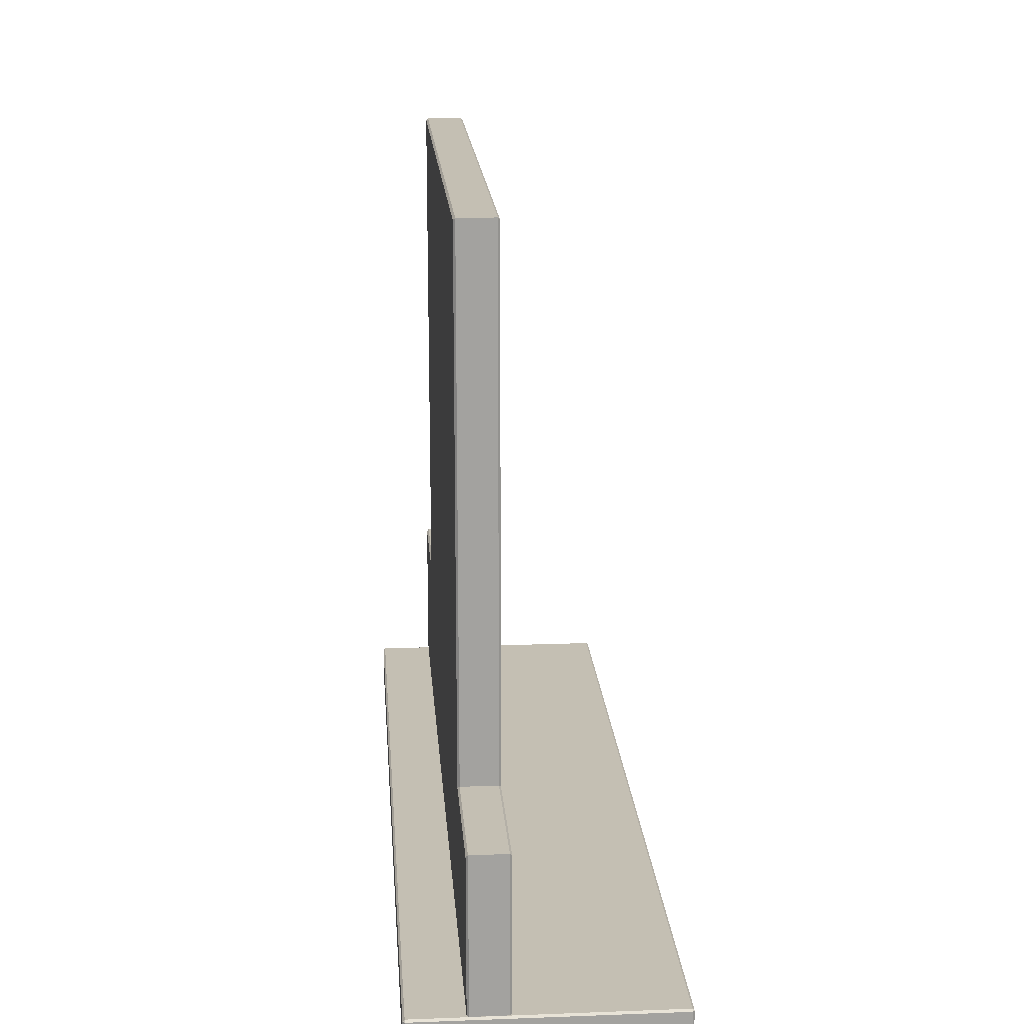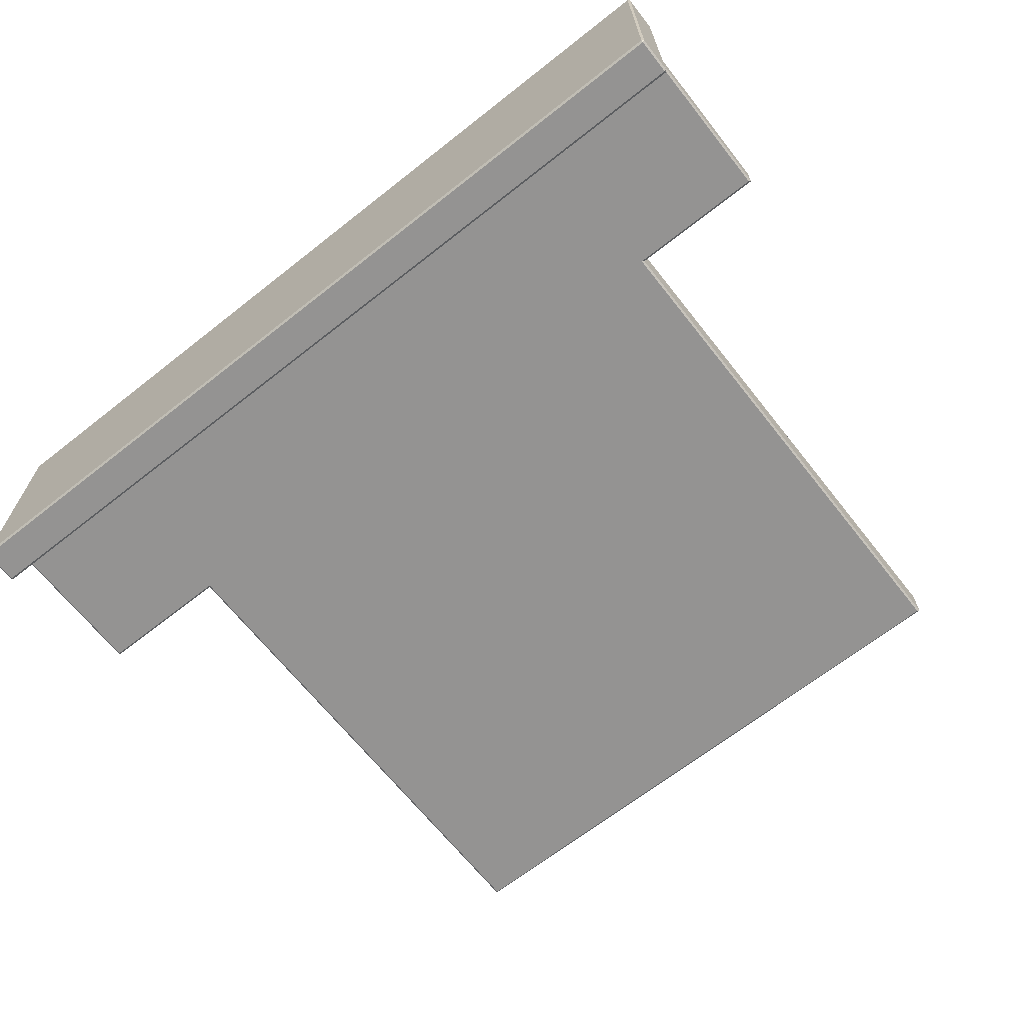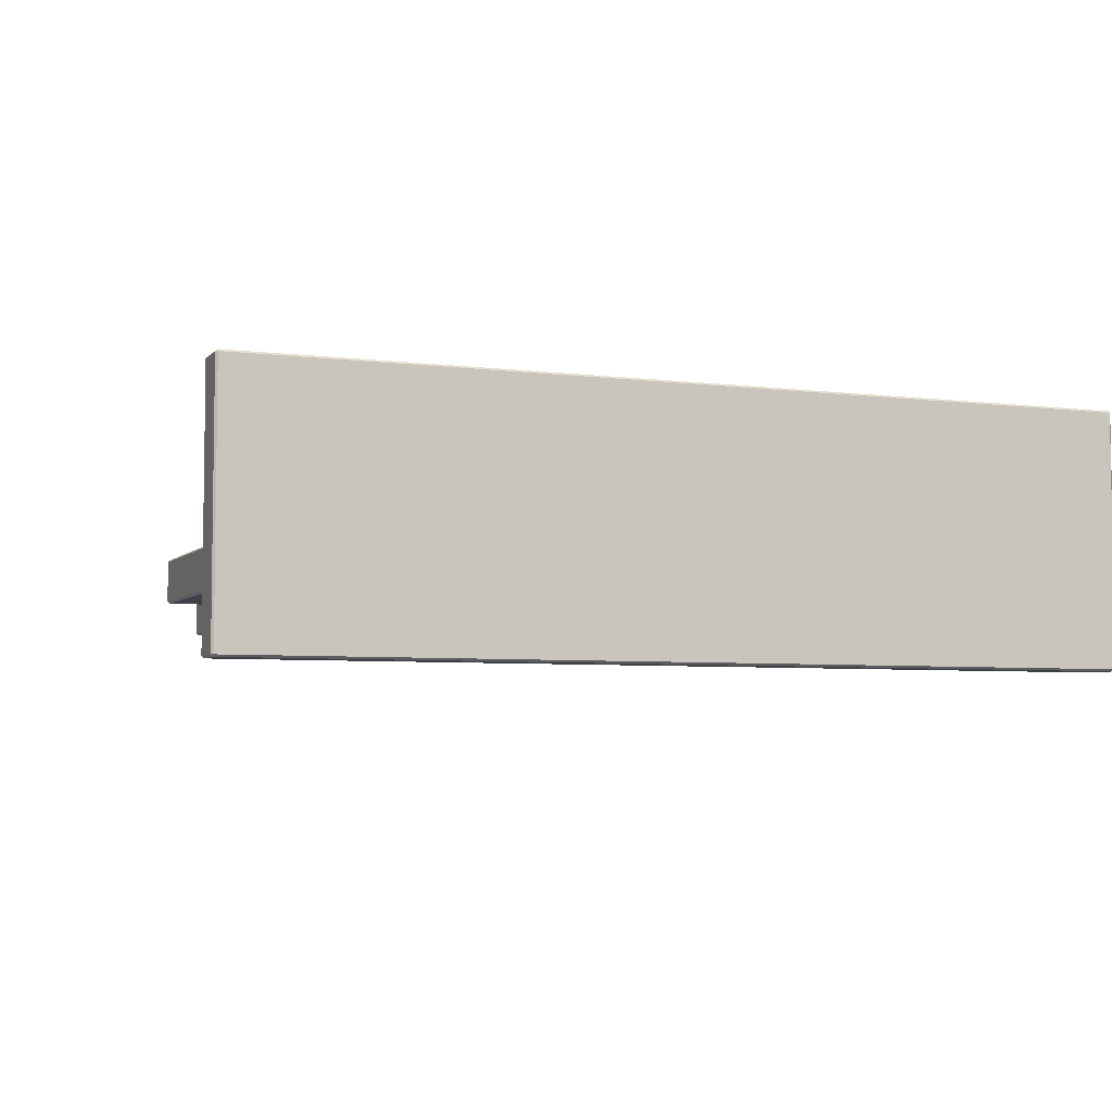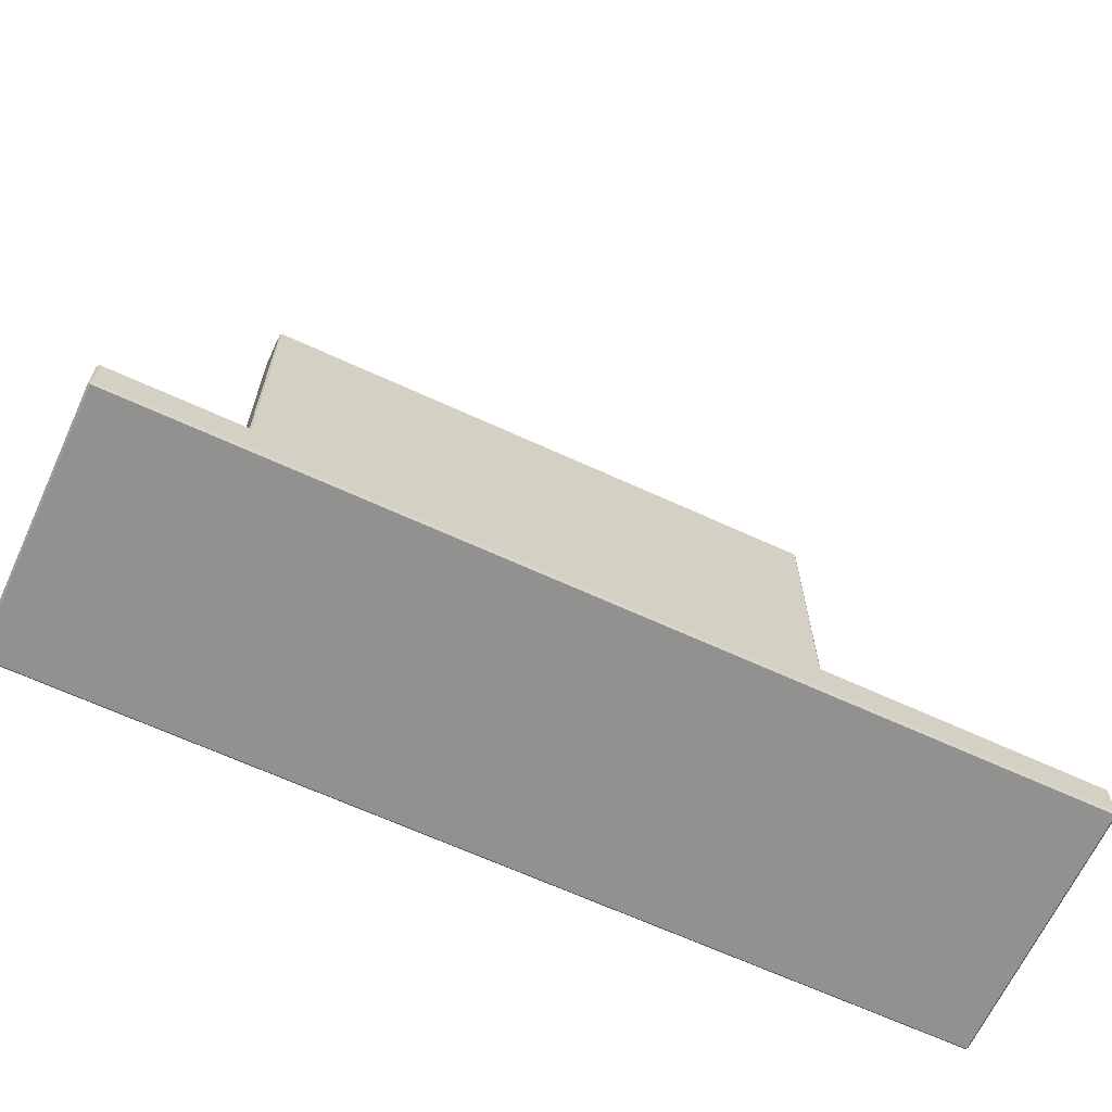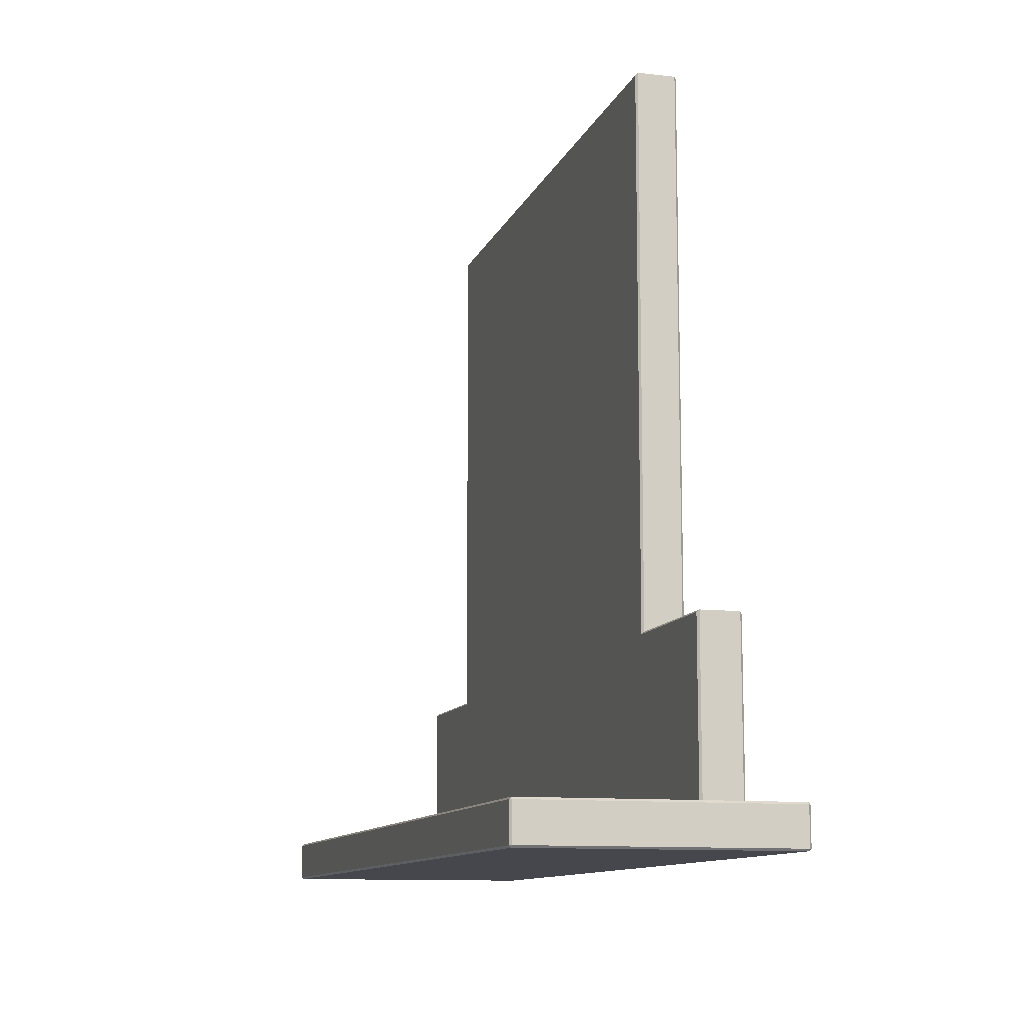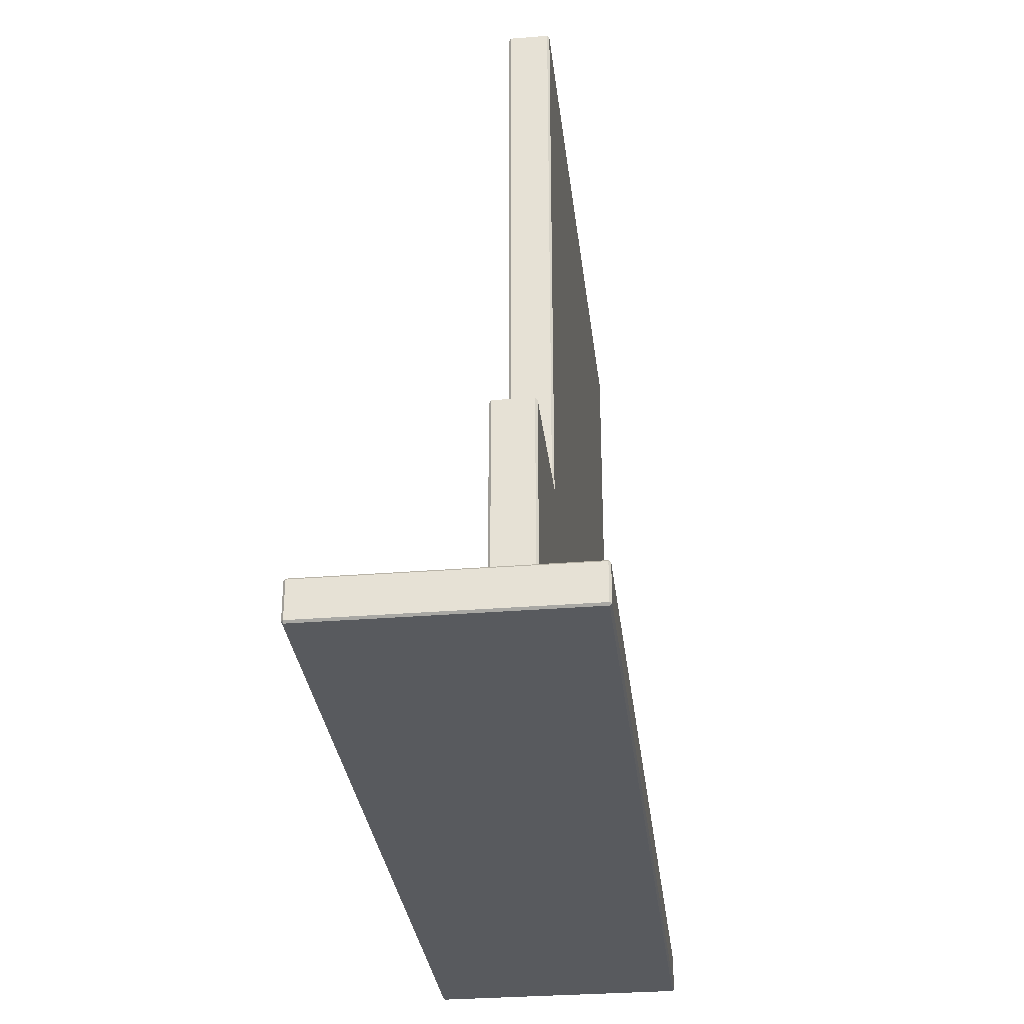
<metadata>
{"format":"obj","ext":"obj","renderer":"f3d","projection":"perspective","resolution":1024,"background":"white","views":[{"elev":17.8,"azim":85.8,"up":"+Z"},{"elev":-66.8,"azim":-141.7,"up":"+Y"},{"elev":-5.2,"azim":158.4,"up":"+Y"},{"elev":-66.0,"azim":155.2,"up":"+Z"},{"elev":-11.0,"azim":-105.8,"up":"+Z"},{"elev":-31.1,"azim":-83.4,"up":"+Z"}]}
</metadata>
<code>
v -142.4 44.6 -159.1
v 142.4 44.6 -159.1
v -142.4 26.09 -159.1
v 142.4 26.09 -159.1
v -141.5 26.09 154.7
v -142.4 27.02 155.6
v 142.4 27.02 155.6
v 141.5 26.09 154.7
v -142.4 43.68 155.6
v -141.5 44.6 154.7
v 141.5 44.6 154.7
v 142.4 43.68 155.6
v -142.4 43.68 -86.74
v -141.5 44.6 -87.67
v 141.5 44.6 -87.67
v 142.4 43.68 -86.74
v -141.5 26.09 -87.67
v -142.4 27.02 -86.74
v 142.4 27.02 -86.74
v 141.5 26.09 -87.67
v -205.7 26.09 -87.67
v -206.6 27.02 -86.74
v -205.7 26.09 -159.1
v -206.6 27.02 -159.1
v -206.6 43.68 -86.74
v -205.7 44.6 -87.67
v -206.6 43.68 -159.1
v -205.7 44.6 -159.1
v 206.6 27.02 -86.74
v 205.7 26.09 -87.67
v 205.7 44.6 -87.67
v 206.6 43.68 -86.74
v 206.6 27.02 -159.1
v 205.7 26.09 -159.1
v 205.7 44.6 -159.1
v 206.6 43.68 -159.1
v 0 44.6 -159.1
v 0 44.6 -87.67
v 0 44.6 154.7
v 0 43.68 155.6
v 0 27.02 155.6
v 0 26.09 154.7
v 0 26.09 -87.67
v 0 26.09 -159.1
v -142.4 27.02 34.43
v -141.5 26.09 33.51
v 0 26.09 33.51
v 141.5 26.09 33.51
v 142.4 27.02 34.43
v 142.4 43.68 34.43
v 141.5 44.6 33.51
v 0 44.6 33.51
v -141.5 44.6 33.51
v -142.4 43.68 34.43
v -207.7 0.9278 -160.1
v -206.7 0 -160.1
v -206.7 0.9278 -159.1
v 206.7 0 -160.1
v 207.7 0.9278 -160.1
v 206.7 0.9278 -159.1
v -206.7 119.3 -160.1
v -207.7 118.4 -160.1
v -206.7 118.4 -159.1
v 207.7 118.4 -160.1
v 206.7 119.3 -160.1
v 206.7 118.4 -159.1
v -206.7 118.4 -177.7
v -207.7 118.4 -176.8
v -206.7 119.3 -176.8
v 207.7 118.4 -176.8
v 206.7 118.4 -177.7
v 206.7 119.3 -176.8
v -206.7 0 -176.8
v -207.7 0.9278 -176.8
v -206.7 0.9278 -177.7
v 207.7 0.9278 -176.8
v 206.7 0 -176.8
v 206.7 0.9278 -177.7
v 0 118.4 -159.1
v 0 0.9278 -159.1
v 0 0 -160.1
v 0 0 -176.8
v 0 0.9278 -177.7
v 0 118.4 -177.7
v 0 119.3 -176.8
v 0 119.3 -160.1
f 5 6 45 46
f 41 42 8 7
f 7 8 48 49
f 9 10 53 54
f 39 40 12 11
f 11 12 50 51
f 13 14 26 25
f 15 16 32 31
f 17 18 22 21
f 19 20 30 29
f 21 22 24 23
f 25 26 28 27
f 29 30 34 33
f 31 32 36 35
f 41 7 12 40
f 39 11 51 52
f 47 48 8 42
f 7 49 50 12
f 54 45 6 9
f 24 22 25 27
f 44 4 20 43
f 32 29 33 36
f 38 15 2 37
f 3 17 21 23
f 18 13 25 22
f 14 1 28 26
f 16 19 29 32
f 20 4 34 30
f 2 15 31 35
f 14 38 37 1
f 10 39 52 53
f 10 9 40 39
f 6 41 40 9
f 6 5 42 41
f 46 47 42 5
f 3 44 43 17
f 46 45 18 17
f 17 43 47 46
f 43 20 48 47
f 49 48 20 19
f 50 49 19 16
f 51 50 16 15
f 52 51 15 38
f 53 52 38 14
f 54 53 14 13
f 18 45 54 13
f 82 77 58 81
f 60 66 79 80
f 62 68 74 55
f 76 70 64 59
f 65 72 85 86
f 71 78 83 84
f 56 55 74 73
f 80 81 58 60
f 55 57 63 62
f 59 58 77 76
f 60 59 64 66
f 62 61 69 68
f 86 79 66 65
f 65 64 70 72
f 68 67 75 74
f 84 85 72 71
f 71 70 76 78
f 82 83 78 77
f 55 56 57
f 58 59 60
f 61 62 63
f 64 65 66
f 67 68 69
f 70 71 72
f 73 74 75
f 76 77 78
f 80 79 63 57
f 57 56 81 80
f 73 82 81 56
f 73 75 83 82
f 84 83 75 67
f 67 69 85 84
f 86 85 69 61
f 61 63 79 86

</code>
